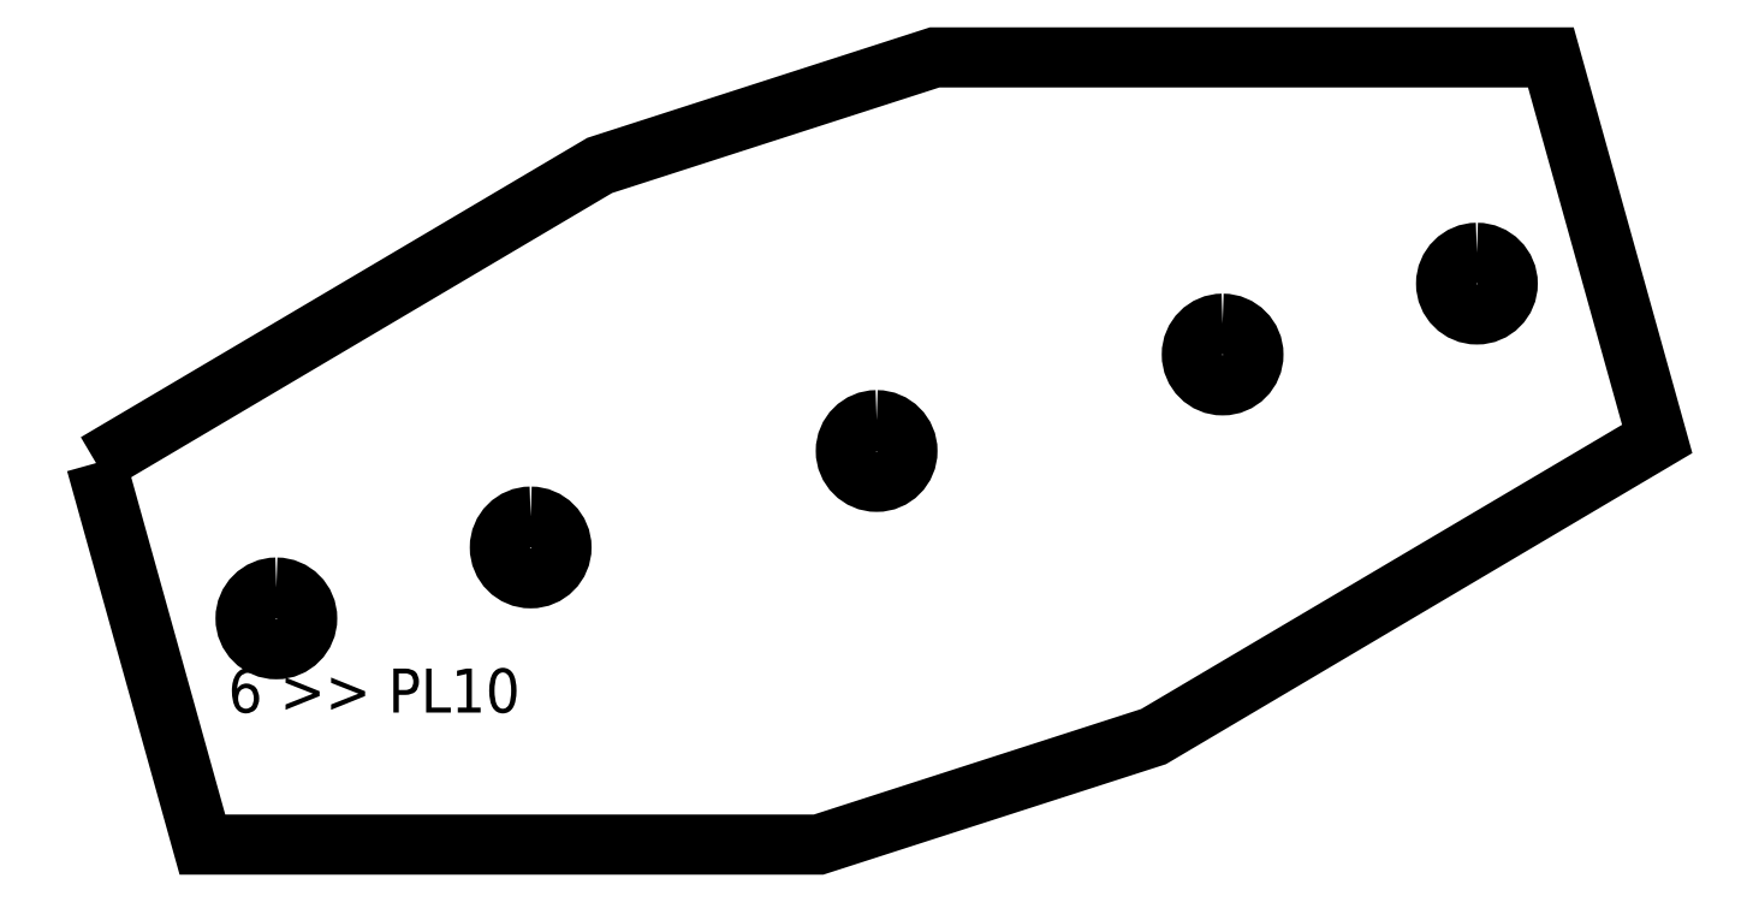
<metadata>
{"format":"dxf","ext":"dxf","renderer":"ezdxf+matplotlib","layout":"modelspace","background":"white","min_lineweight":24,"dpi":150}
</metadata>
<code>
0
SECTION
2
ENTITIES
0
TEXT
8
SCRIBE
10
30
20
45
30
0
40
10
1
1
0
TEXT
8
TEXT
10
30
20
30
30
0
40
10
1
6 >> PL10
0
POLYLINE
8
CUT
66
1
10
0
20
0
30
0
70
1
0
VERTEX
8
CUT
10
0
20
86.69
30
0
42
0
0
VERTEX
8
CUT
10
114.5
20
154.3
30
0
42
0
0
VERTEX
8
CUT
10
190.6
20
178.9
30
0
42
0
0
VERTEX
8
CUT
10
330.7
20
178.9
30
0
42
0
0
VERTEX
8
CUT
10
354.8
20
92.18
30
0
42
0
0
VERTEX
8
CUT
10
240.4
20
24.54
30
0
42
0
0
VERTEX
8
CUT
10
164.2
20
0
30
0
42
0
0
VERTEX
8
CUT
10
24.17
20
0
30
0
42
0
0
SEQEND
0
POLYLINE
8
HOLE
66
1
10
0
20
0
30
0
70
1
0
VERTEX
8
HOLE
10
40.98
20
58.4
30
0
42
1
0
VERTEX
8
HOLE
10
40.98
20
44.4
30
0
42
1
0
SEQEND
0
POLYLINE
8
HOLE
66
1
10
0
20
0
30
0
70
1
0
VERTEX
8
HOLE
10
98.78
20
74.52
30
0
42
1
0
VERTEX
8
HOLE
10
98.78
20
60.52
30
0
42
1
0
SEQEND
0
POLYLINE
8
HOLE
66
1
10
0
20
0
30
0
70
1
0
VERTEX
8
HOLE
10
177.4
20
96.44
30
0
42
1
0
VERTEX
8
HOLE
10
177.4
20
82.44
30
0
42
1
0
SEQEND
0
POLYLINE
8
HOLE
66
1
10
0
20
0
30
0
70
1
0
VERTEX
8
HOLE
10
256.1
20
118.4
30
0
42
1
0
VERTEX
8
HOLE
10
256.1
20
104.4
30
0
42
1
0
SEQEND
0
POLYLINE
8
HOLE
66
1
10
0
20
0
30
0
70
1
0
VERTEX
8
HOLE
10
313.9
20
134.5
30
0
42
1
0
VERTEX
8
HOLE
10
313.9
20
120.5
30
0
42
1
0
SEQEND
0
ENDSEC
0
EOF

</code>
